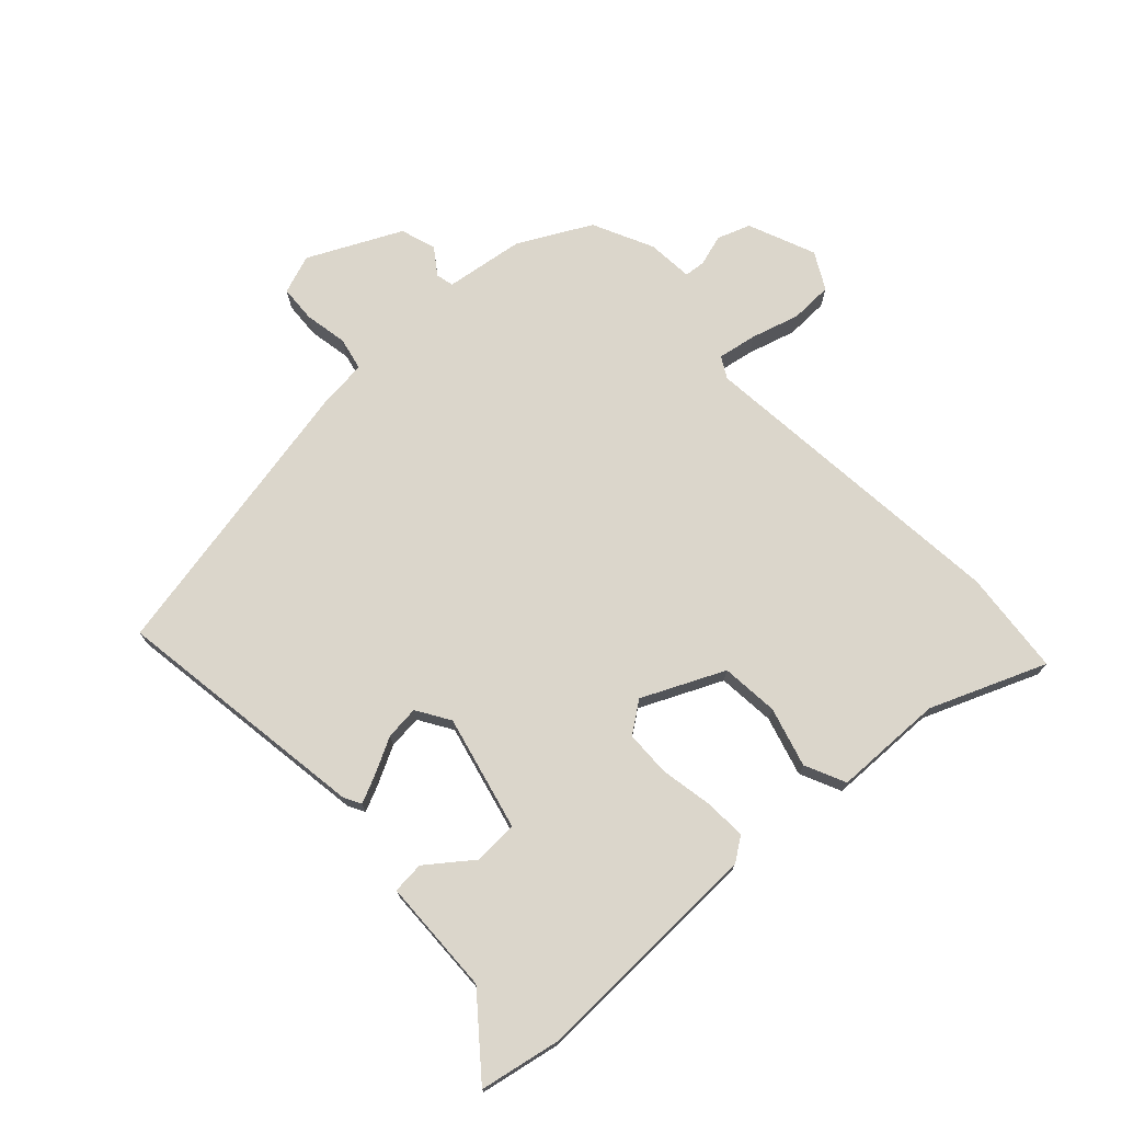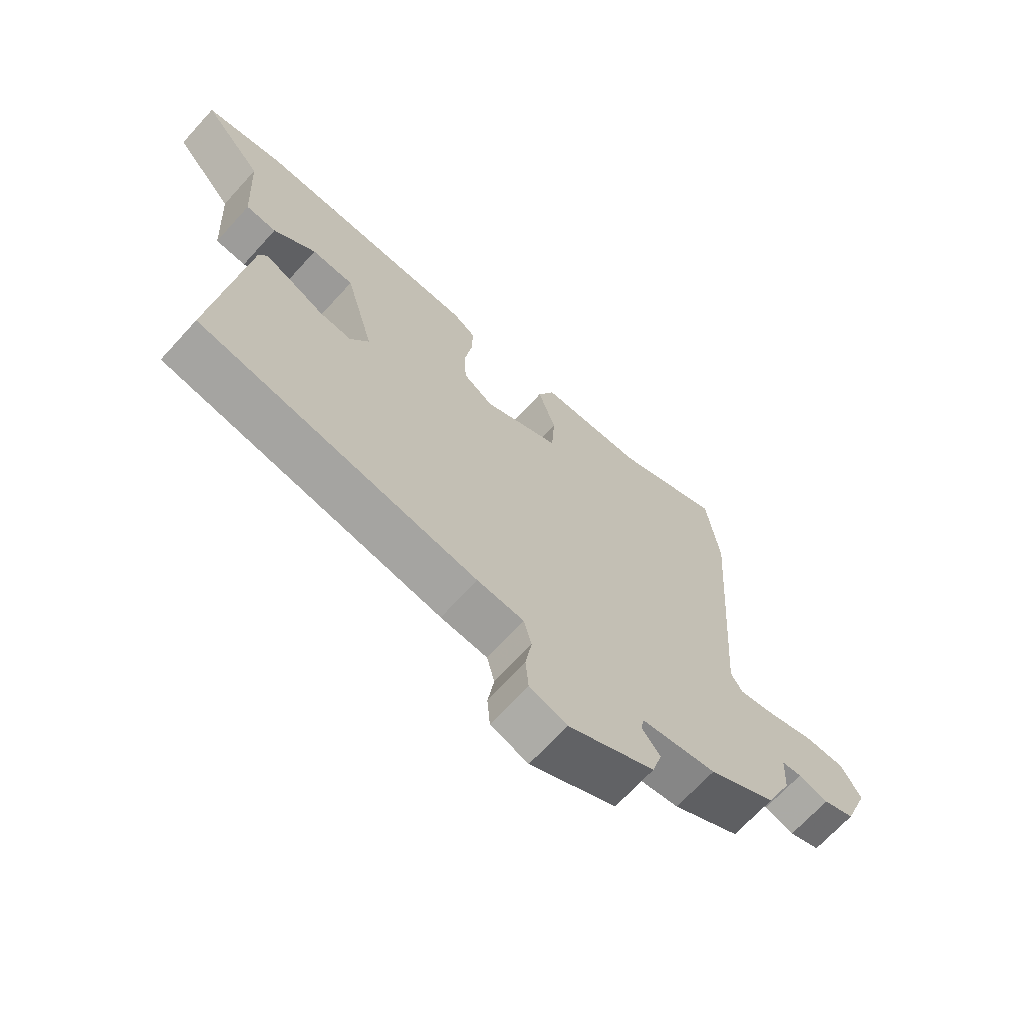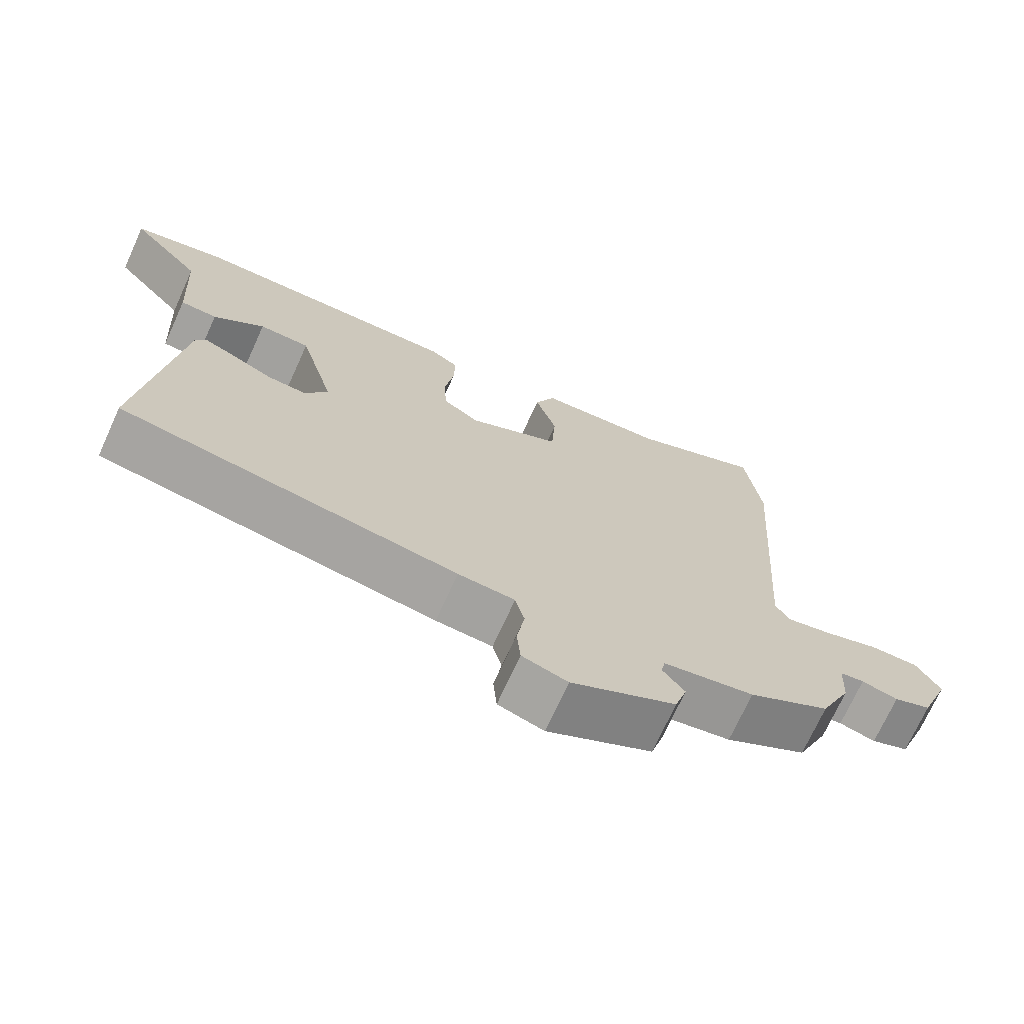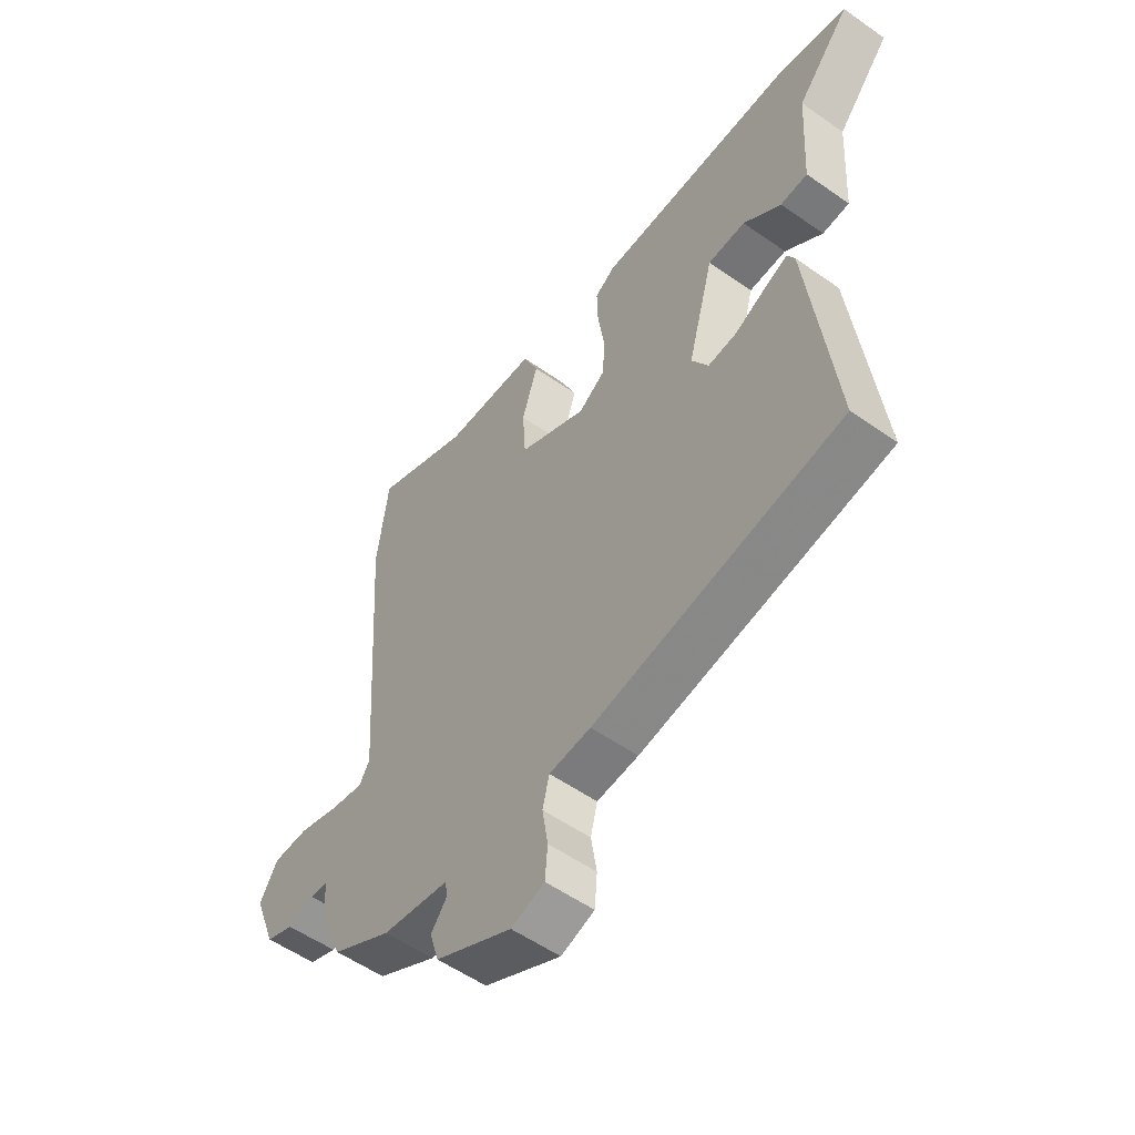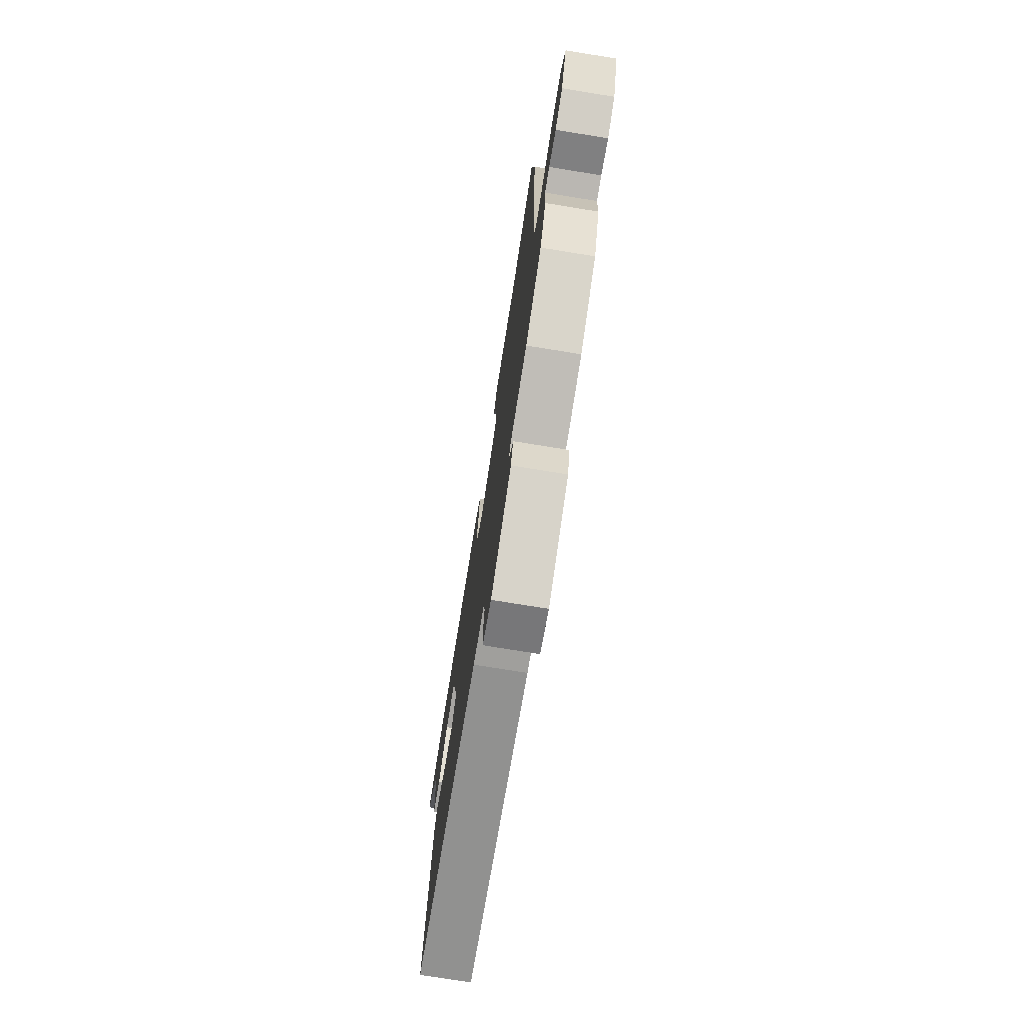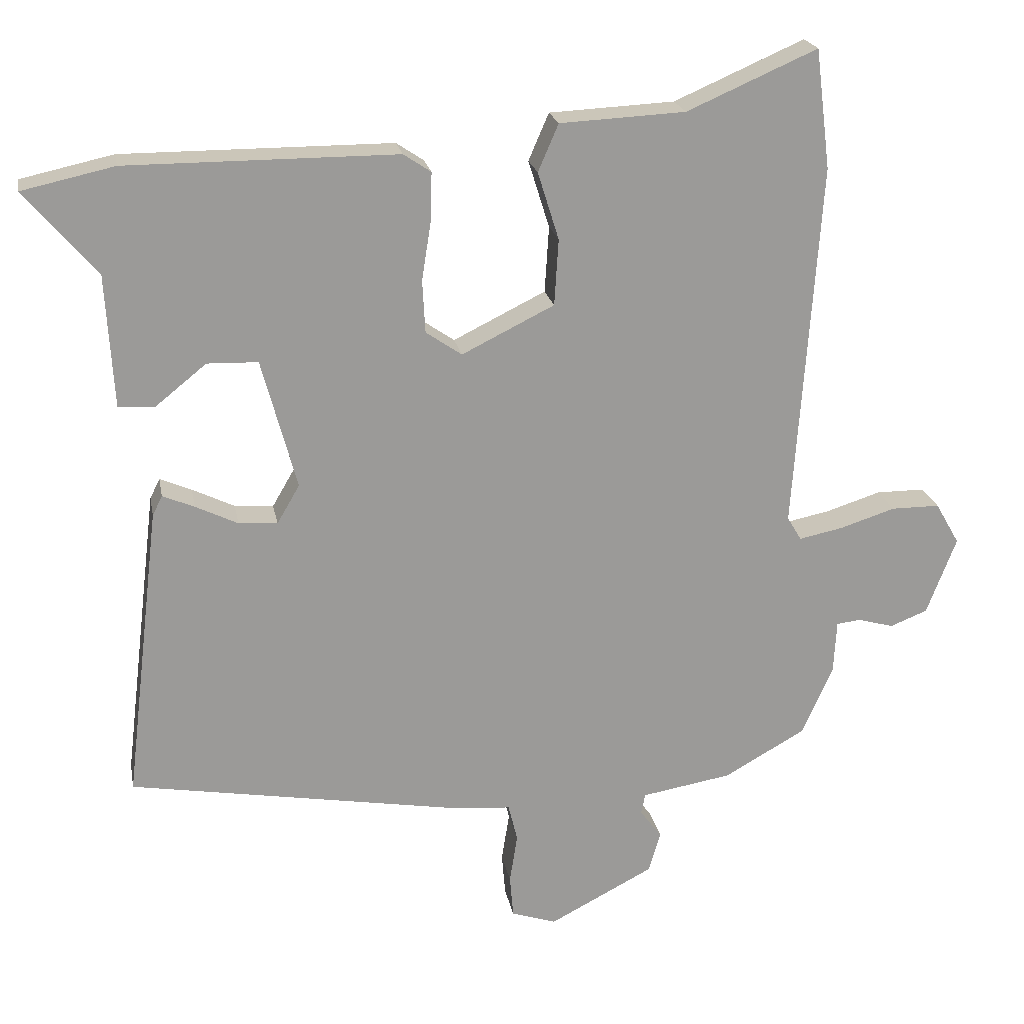
<metadata>
{"format":"obj","ext":"obj","renderer":"f3d","projection":"perspective","resolution":1024,"background":"white","views":[{"elev":73.5,"azim":-44.5,"up":"+Y"},{"elev":-68.4,"azim":-42.3,"up":"+Z"},{"elev":-71.5,"azim":-24.4,"up":"+Z"},{"elev":-54.9,"azim":-126.7,"up":"+Z"},{"elev":-75.5,"azim":80.8,"up":"+Z"},{"elev":21.0,"azim":-10.3,"up":"+Z"}]}
</metadata>
<code>
v 0.484 0.07 0.629
v 0.505 0.07 0.46
v 0.469 0.07 -0.062
v 0.489 0.07 -0.096
v 0.552 0.07 -0.083
v 0.63 0.07 -0.058
v 0.699 0.07 -0.058
v 0.733 0.07 -0.117
v 0.691 0.07 -0.227
v 0.638 0.07 -0.248
v 0.587 0.07 -0.234
v 0.553 0.07 -0.238
v 0.549 0.07 -0.313
v 0.505 0.07 -0.412
v 0.39 0.07 -0.477
v 0.262 0.07 -0.499
v 0.256 0.07 -0.528
v 0.287 0.07 -0.569
v 0.27 0.07 -0.627
v 0.122 0.07 -0.704
v 0.058 0.07 -0.683
v 0.053 0.07 -0.623
v 0.064 0.07 -0.553
v 0.051 0.07 -0.5
v -0.029 0.07 -0.494
v -0.505 0.07 -0.414
v -0.455 0.07 0.006
v -0.441 0.07 0.034
v -0.396 0.07 0.015
v -0.336 0.07 -0.014
v -0.281 0.07 -0.018
v -0.249 0.07 0.037
v -0.299 0.07 0.222
v -0.371 0.07 0.224
v -0.443 0.07 0.166
v -0.495 0.07 0.169
v -0.506 0.07 0.357
v -0.608 0.07 0.476
v -0.477 0.07 0.505
v -0.094 0.07 0.505
v -0.055 0.07 0.479
v -0.057 0.07 0.41
v -0.07 0.07 0.326
v -0.066 0.07 0.252
v -0.015 0.07 0.217
v 0.116 0.07 0.282
v 0.122 0.07 0.376
v 0.092 0.07 0.472
v 0.121 0.07 0.539
v 0.299 0.07 0.548
v 0.484 0 0.629
v 0.505 0 0.46
v 0.469 0 -0.062
v 0.489 0 -0.096
v 0.552 0 -0.083
v 0.63 0 -0.058
v 0.699 0 -0.058
v 0.733 0 -0.117
v 0.691 0 -0.227
v 0.638 0 -0.248
v 0.587 0 -0.234
v 0.553 0 -0.238
v 0.549 0 -0.313
v 0.505 0 -0.412
v 0.39 0 -0.477
v 0.262 0 -0.499
v 0.256 0 -0.528
v 0.287 0 -0.569
v 0.27 0 -0.627
v 0.122 0 -0.704
v 0.058 0 -0.683
v 0.053 0 -0.623
v 0.064 0 -0.553
v 0.051 0 -0.5
v -0.029 0 -0.494
v -0.505 0 -0.414
v -0.455 0 0.006
v -0.441 0 0.034
v -0.396 0 0.015
v -0.336 0 -0.014
v -0.281 0 -0.018
v -0.249 0 0.037
v -0.299 0 0.222
v -0.371 0 0.224
v -0.443 0 0.166
v -0.495 0 0.169
v -0.506 0 0.357
v -0.608 0 0.476
v -0.477 0 0.505
v -0.094 0 0.505
v -0.055 0 0.479
v -0.057 0 0.41
v -0.07 0 0.326
v -0.066 0 0.252
v -0.015 0 0.217
v 0.116 0 0.282
v 0.122 0 0.376
v 0.092 0 0.472
v 0.121 0 0.539
v 0.299 0 0.548
f 47 48 49 50
f 46 47 50 1
f 40 41 42 43
f 40 43 44
f 37 38 39 40
f 37 40 44
f 34 35 36 37
f 33 34 37 44
f 32 33 44 45
f 27 28 29 30
f 25 26 27 30
f 24 25 30 31
f 20 21 22 23
f 20 23 24
f 17 18 19 20
f 16 17 20 24
f 12 13 14 15
f 12 15 16 24
f 8 9 10 11
f 8 11 12
f 5 6 7 8
f 4 5 8 12
f 3 4 12 24
f 46 1 2 3
f 31 32 45 46
f 3 24 31 46
f 100 99 98 97
f 51 100 97 96
f 93 92 91 90
f 94 93 90
f 90 89 88 87
f 94 90 87
f 87 86 85 84
f 94 87 84 83
f 95 94 83 82
f 80 79 78 77
f 80 77 76 75
f 81 80 75 74
f 73 72 71 70
f 74 73 70
f 70 69 68 67
f 74 70 67 66
f 65 64 63 62
f 74 66 65 62
f 61 60 59 58
f 62 61 58
f 58 57 56 55
f 62 58 55 54
f 74 62 54 53
f 53 52 51 96
f 96 95 82 81
f 96 81 74 53
f 1 51 52 2
f 2 52 53 3
f 3 53 54 4
f 4 54 55 5
f 5 55 56 6
f 6 56 57 7
f 7 57 58 8
f 8 58 59 9
f 9 59 60 10
f 10 60 61 11
f 11 61 62 12
f 12 62 63 13
f 13 63 64 14
f 14 64 65 15
f 15 65 66 16
f 16 66 67 17
f 17 67 68 18
f 18 68 69 19
f 19 69 70 20
f 20 70 71 21
f 21 71 72 22
f 22 72 73 23
f 23 73 74 24
f 24 74 75 25
f 25 75 76 26
f 26 76 77 27
f 27 77 78 28
f 28 78 79 29
f 29 79 80 30
f 30 80 81 31
f 31 81 82 32
f 32 82 83 33
f 33 83 84 34
f 34 84 85 35
f 35 85 86 36
f 36 86 87 37
f 37 87 88 38
f 38 88 89 39
f 39 89 90 40
f 40 90 91 41
f 41 91 92 42
f 42 92 93 43
f 43 93 94 44
f 44 94 95 45
f 45 95 96 46
f 46 96 97 47
f 47 97 98 48
f 48 98 99 49
f 49 99 100 50
f 50 100 51 1

</code>
